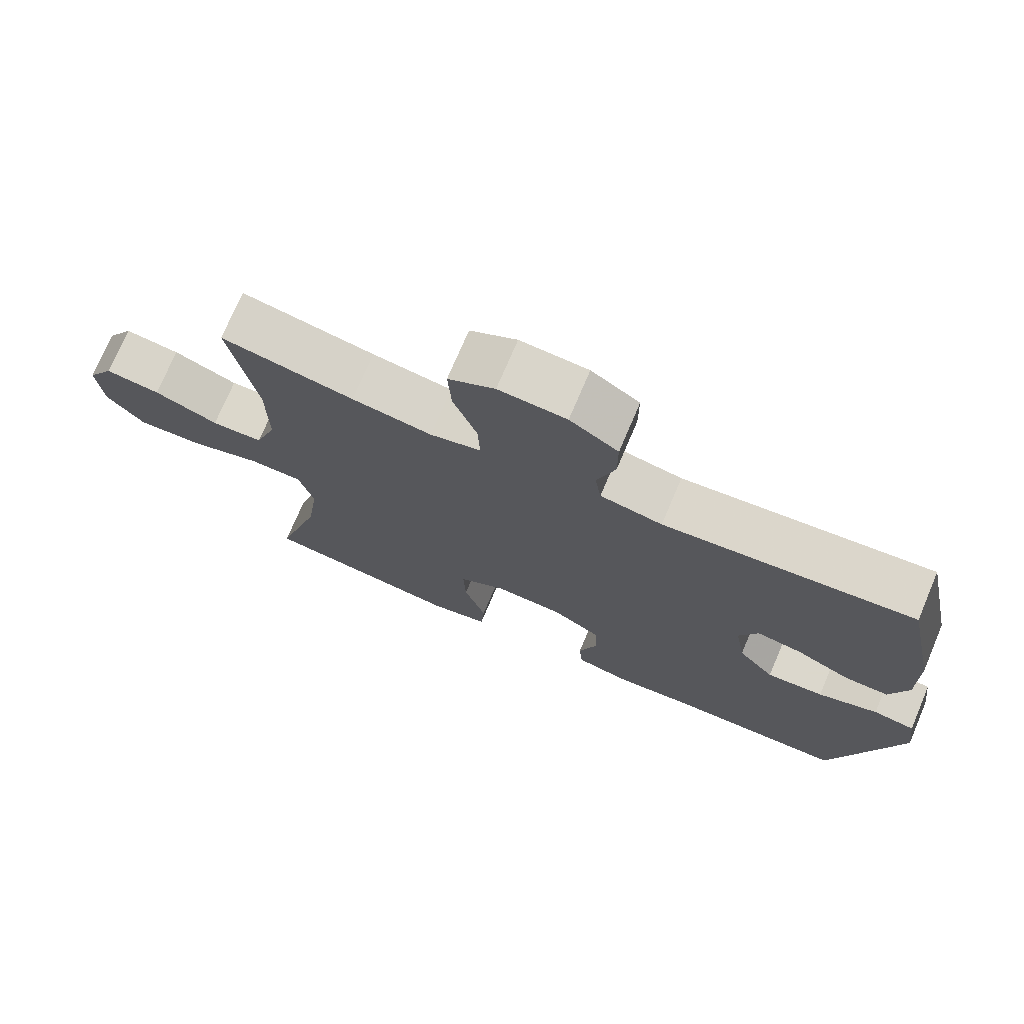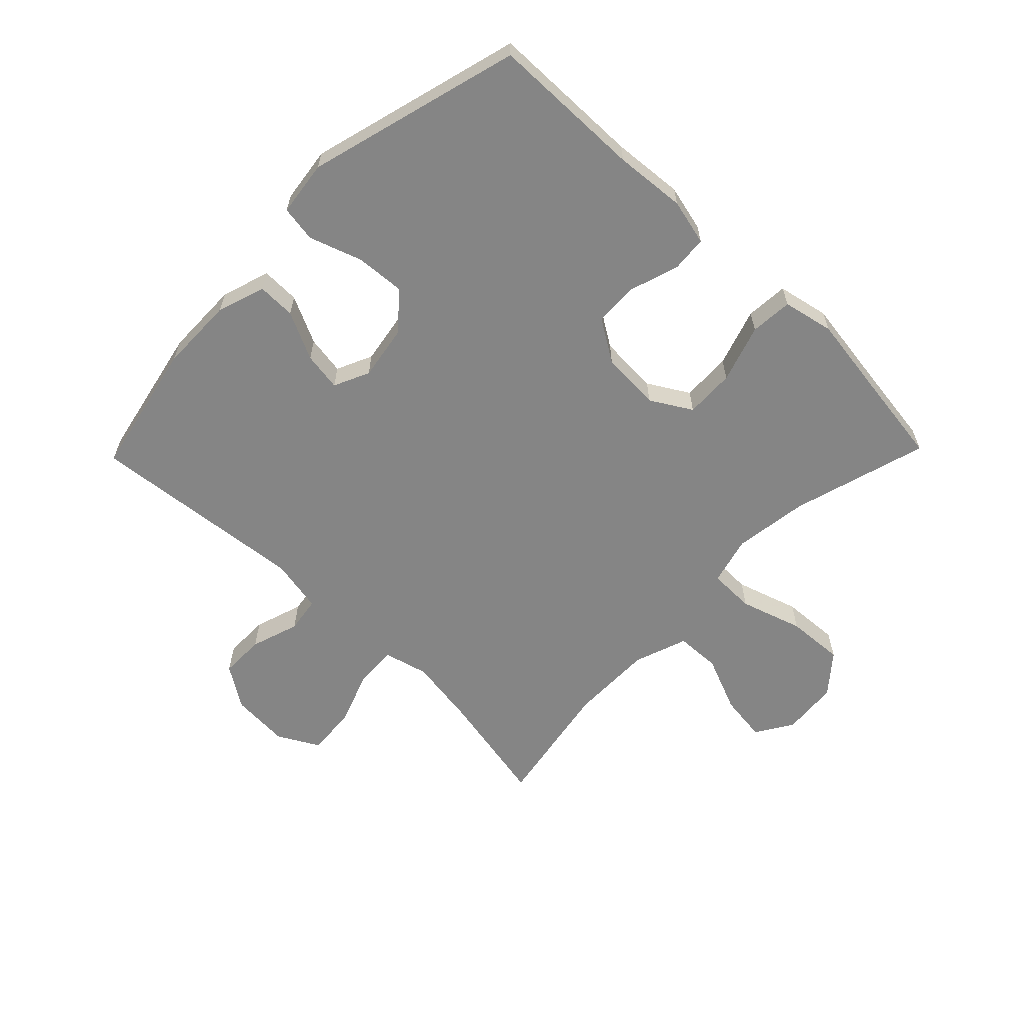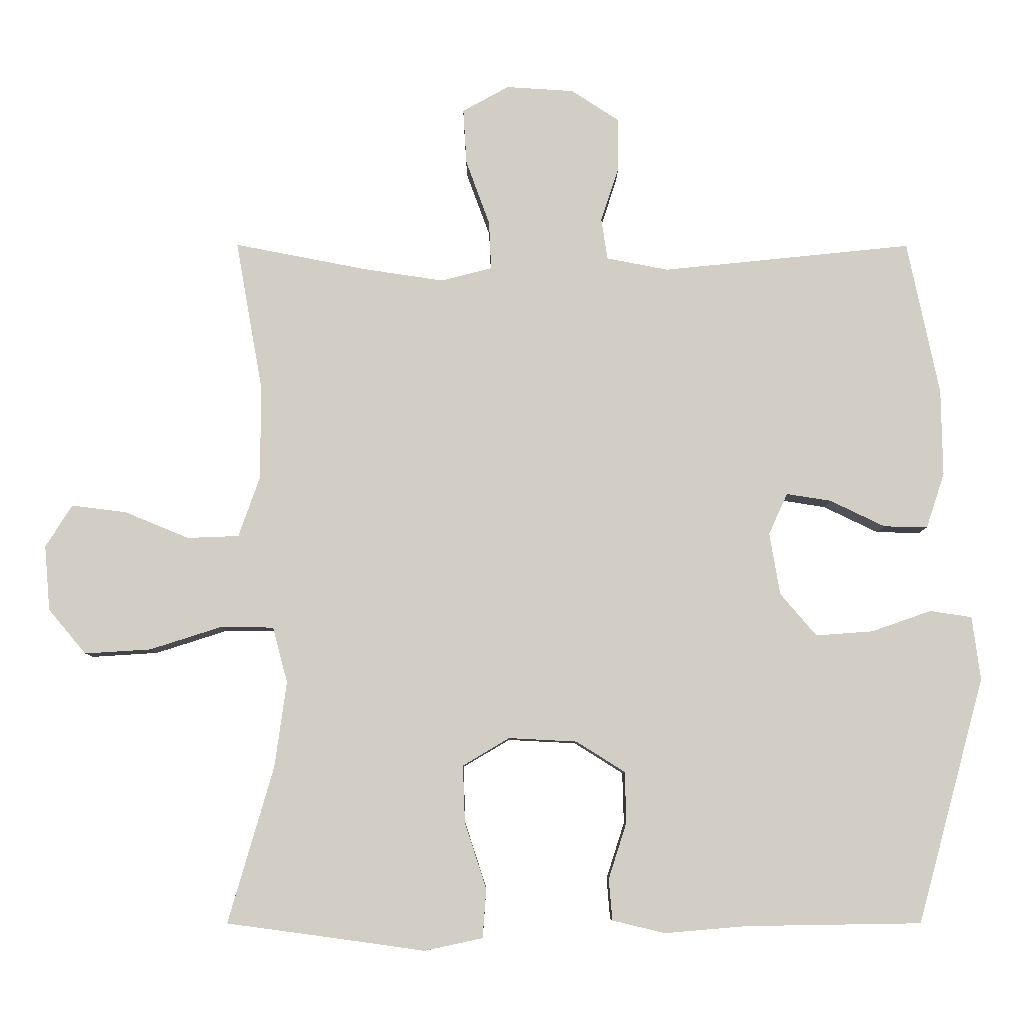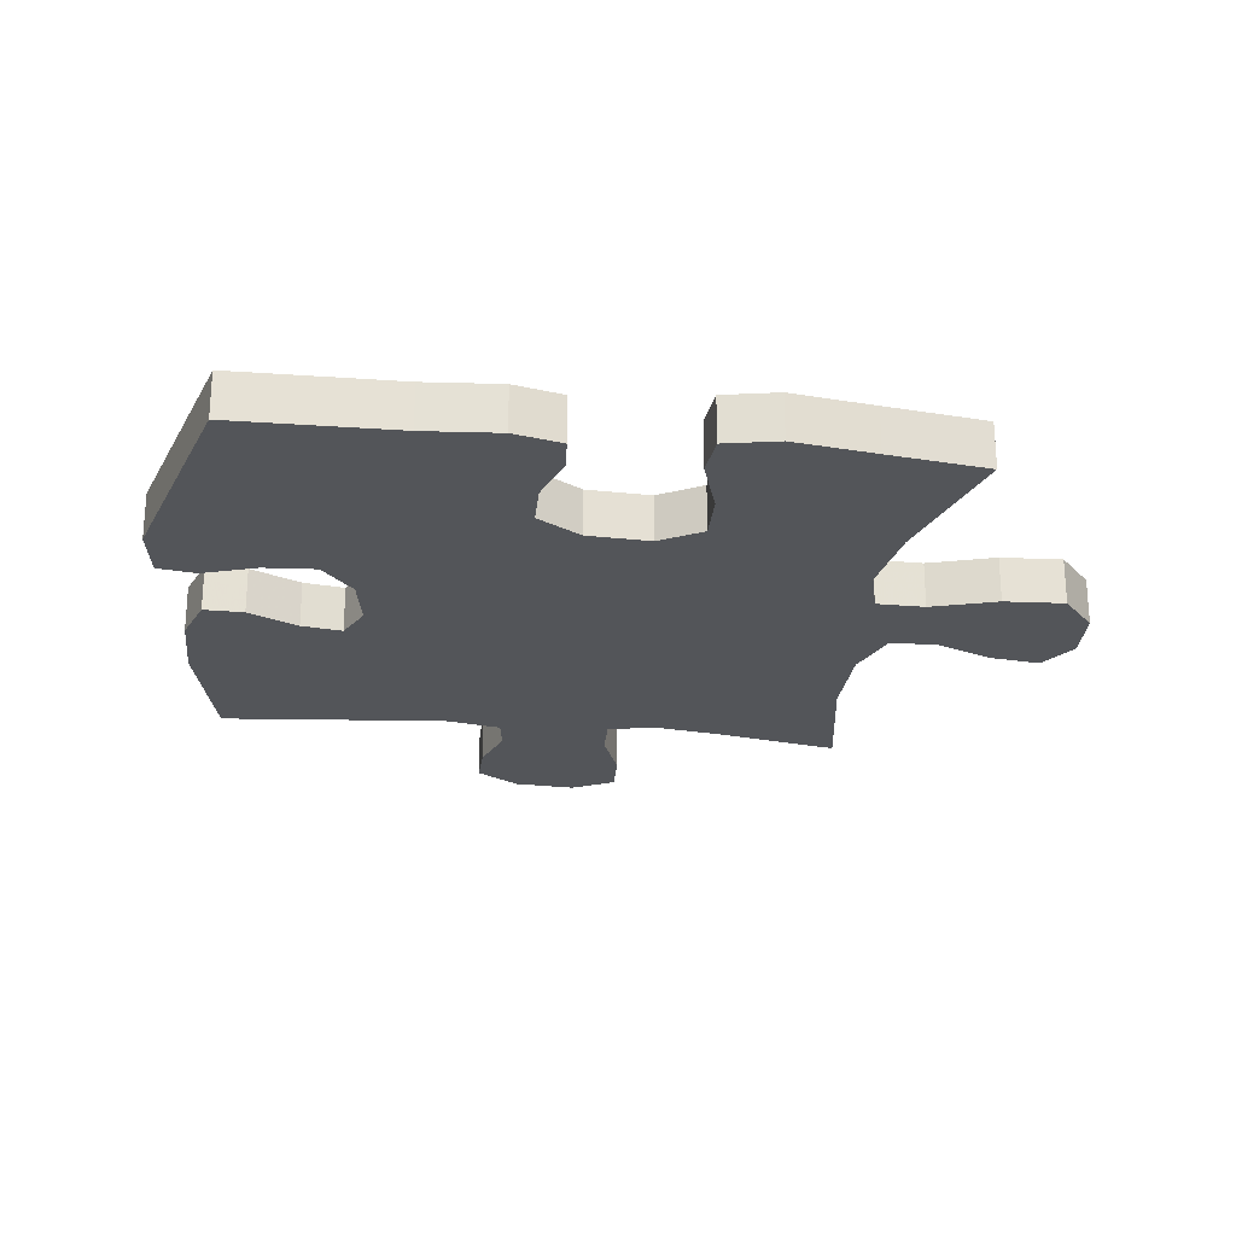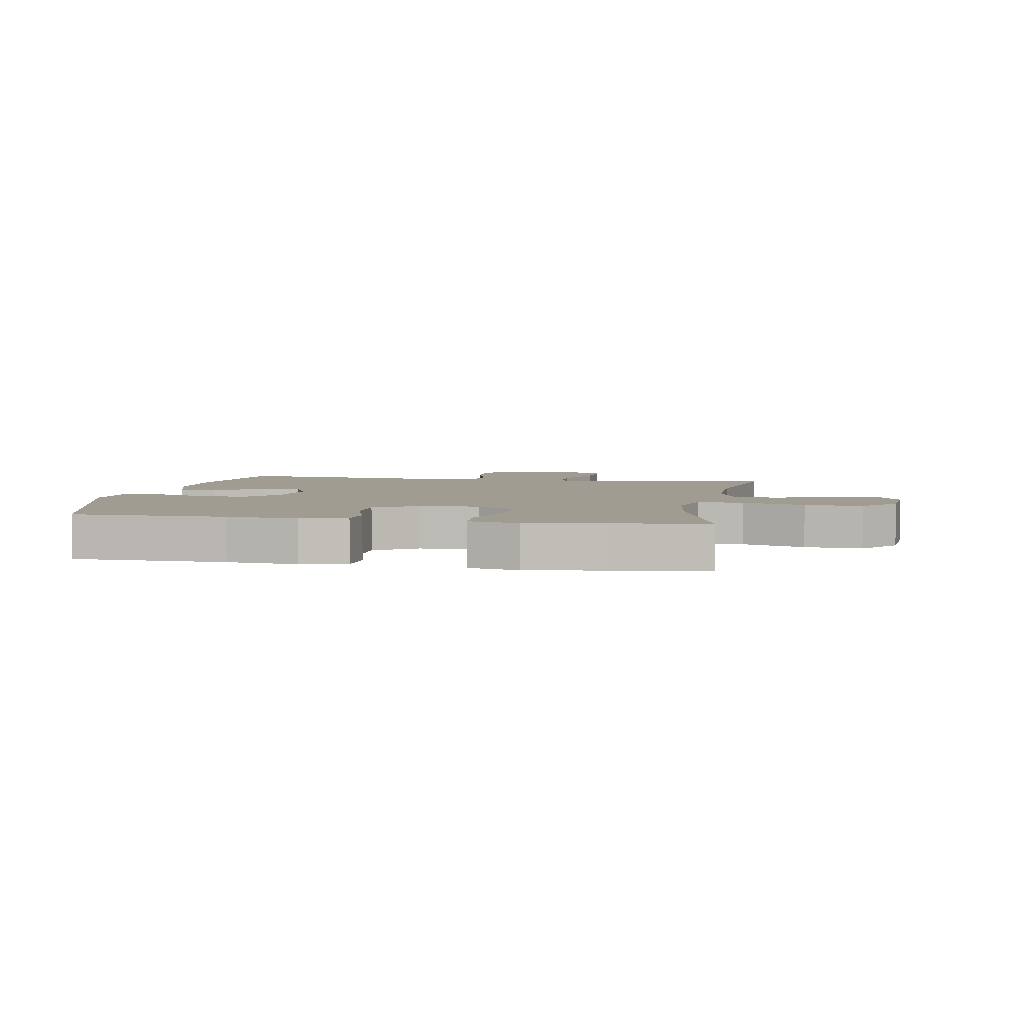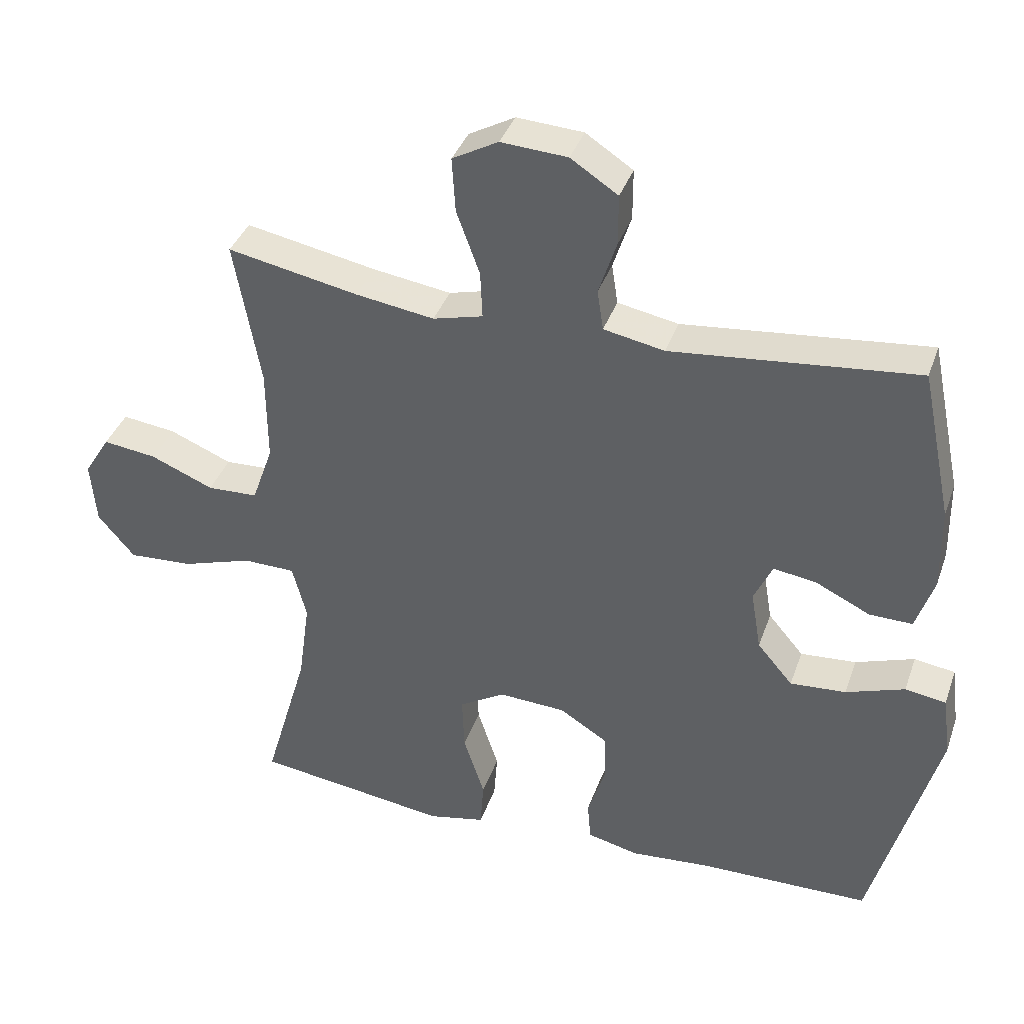
<metadata>
{"format":"obj","ext":"obj","renderer":"f3d","projection":"perspective","resolution":1024,"background":"white","views":[{"elev":73.7,"azim":23.0,"up":"+Z"},{"elev":-61.7,"azim":135.8,"up":"+Y"},{"elev":-7.5,"azim":-0.4,"up":"+Z"},{"elev":-24.2,"azim":172.4,"up":"+Y"},{"elev":4.5,"azim":-169.9,"up":"+Y"},{"elev":37.9,"azim":18.3,"up":"+Z"}]}
</metadata>
<code>
v -0.5 0.07 0.5
v -0.309 0.07 0.463
v -0.194 0.07 0.446
v -0.121 0.07 0.465
v -0.124 0.07 0.534
v -0.158 0.07 0.627
v -0.163 0.07 0.707
v -0.096 0.07 0.744
v 0.001 0.07 0.738
v 0.07 0.07 0.693
v 0.07 0.07 0.619
v 0.044 0.07 0.539
v 0.053 0.07 0.48
v 0.142 0.07 0.463
v 0.5 0.07 0.5
v 0.546 0.07 0.279
v 0.548 0.07 0.155
v 0.522 0.07 0.076
v 0.459 0.07 0.077
v 0.38 0.07 0.115
v 0.316 0.07 0.125
v 0.289 0.07 0.066
v 0.304 0.07 -0.023
v 0.356 0.07 -0.084
v 0.438 0.07 -0.078
v 0.524 0.07 -0.048
v 0.584 0.07 -0.057
v 0.596 0.07 -0.148
v 0.5 0.07 -0.5
v 0.248 0.07 -0.504
v 0.131 0.07 -0.514
v 0.055 0.07 -0.496
v 0.05 0.07 -0.437
v 0.076 0.07 -0.356
v 0.074 0.07 -0.283
v 0.004 0.07 -0.239
v -0.094 0.07 -0.234
v -0.161 0.07 -0.274
v -0.158 0.07 -0.356
v -0.127 0.07 -0.451
v -0.132 0.07 -0.521
v -0.216 0.07 -0.539
v -0.344 0.07 -0.521
v -0.5 0.07 -0.5
v -0.435 0.07 -0.276
v -0.418 0.07 -0.153
v -0.439 0.07 -0.073
v -0.515 0.07 -0.072
v -0.618 0.07 -0.105
v -0.713 0.07 -0.111
v -0.767 0.07 -0.047
v -0.775 0.07 0.046
v -0.737 0.07 0.107
v -0.658 0.07 0.097
v -0.566 0.07 0.059
v -0.492 0.07 0.062
v -0.461 0.07 0.15
v -0.462 0.07 0.287
v -0.5 0 0.5
v -0.309 0 0.463
v -0.194 0 0.446
v -0.121 0 0.465
v -0.124 0 0.534
v -0.158 0 0.627
v -0.163 0 0.707
v -0.096 0 0.744
v 0.001 0 0.738
v 0.07 0 0.693
v 0.07 0 0.619
v 0.044 0 0.539
v 0.053 0 0.48
v 0.142 0 0.463
v 0.5 0 0.5
v 0.546 0 0.279
v 0.548 0 0.155
v 0.522 0 0.076
v 0.459 0 0.077
v 0.38 0 0.115
v 0.316 0 0.125
v 0.289 0 0.066
v 0.304 0 -0.023
v 0.356 0 -0.084
v 0.438 0 -0.078
v 0.524 0 -0.048
v 0.584 0 -0.057
v 0.596 0 -0.148
v 0.5 0 -0.5
v 0.248 0 -0.504
v 0.131 0 -0.514
v 0.055 0 -0.496
v 0.05 0 -0.437
v 0.076 0 -0.356
v 0.074 0 -0.283
v 0.004 0 -0.239
v -0.094 0 -0.234
v -0.161 0 -0.274
v -0.158 0 -0.356
v -0.127 0 -0.451
v -0.132 0 -0.521
v -0.216 0 -0.539
v -0.344 0 -0.521
v -0.5 0 -0.5
v -0.435 0 -0.276
v -0.418 0 -0.153
v -0.439 0 -0.073
v -0.515 0 -0.072
v -0.618 0 -0.105
v -0.713 0 -0.111
v -0.767 0 -0.047
v -0.775 0 0.046
v -0.737 0 0.107
v -0.658 0 0.097
v -0.566 0 0.059
v -0.492 0 0.062
v -0.461 0 0.15
v -0.462 0 0.287
f 52 53 54 55
f 52 55 56
f 51 52 56
f 48 49 50 51
f 47 48 51 56
f 43 44 45
f 43 45 46
f 42 43 46
f 39 40 41 42
f 38 39 42 46
f 37 38 46 47
f 31 32 33 34
f 30 31 34 35
f 29 30 35
f 28 29 35 36
f 25 26 27 28
f 24 25 28 36
f 17 18 19 20
f 17 20 21
f 14 15 16 17
f 13 14 17 21
f 9 10 11 12
f 9 12 13
f 8 9 13
f 5 6 7 8
f 4 5 8 13
f 3 4 13 21
f 58 1 2
f 57 58 2 3
f 23 24 36 37
f 22 23 37 47
f 22 47 56 57
f 3 21 22 57
f 113 112 111 110
f 114 113 110
f 114 110 109
f 109 108 107 106
f 114 109 106 105
f 103 102 101
f 104 103 101
f 104 101 100
f 100 99 98 97
f 104 100 97 96
f 105 104 96 95
f 92 91 90 89
f 93 92 89 88
f 93 88 87
f 94 93 87 86
f 86 85 84 83
f 94 86 83 82
f 78 77 76 75
f 79 78 75
f 75 74 73 72
f 79 75 72 71
f 70 69 68 67
f 71 70 67
f 71 67 66
f 66 65 64 63
f 71 66 63 62
f 79 71 62 61
f 60 59 116
f 61 60 116 115
f 95 94 82 81
f 105 95 81 80
f 115 114 105 80
f 115 80 79 61
f 1 59 60 2
f 2 60 61 3
f 3 61 62 4
f 4 62 63 5
f 5 63 64 6
f 6 64 65 7
f 7 65 66 8
f 8 66 67 9
f 9 67 68 10
f 10 68 69 11
f 11 69 70 12
f 12 70 71 13
f 13 71 72 14
f 14 72 73 15
f 15 73 74 16
f 16 74 75 17
f 17 75 76 18
f 18 76 77 19
f 19 77 78 20
f 20 78 79 21
f 21 79 80 22
f 22 80 81 23
f 23 81 82 24
f 24 82 83 25
f 25 83 84 26
f 26 84 85 27
f 27 85 86 28
f 28 86 87 29
f 29 87 88 30
f 30 88 89 31
f 31 89 90 32
f 32 90 91 33
f 33 91 92 34
f 34 92 93 35
f 35 93 94 36
f 36 94 95 37
f 37 95 96 38
f 38 96 97 39
f 39 97 98 40
f 40 98 99 41
f 41 99 100 42
f 42 100 101 43
f 43 101 102 44
f 44 102 103 45
f 45 103 104 46
f 46 104 105 47
f 47 105 106 48
f 48 106 107 49
f 49 107 108 50
f 50 108 109 51
f 51 109 110 52
f 52 110 111 53
f 53 111 112 54
f 54 112 113 55
f 55 113 114 56
f 56 114 115 57
f 57 115 116 58
f 58 116 59 1

</code>
